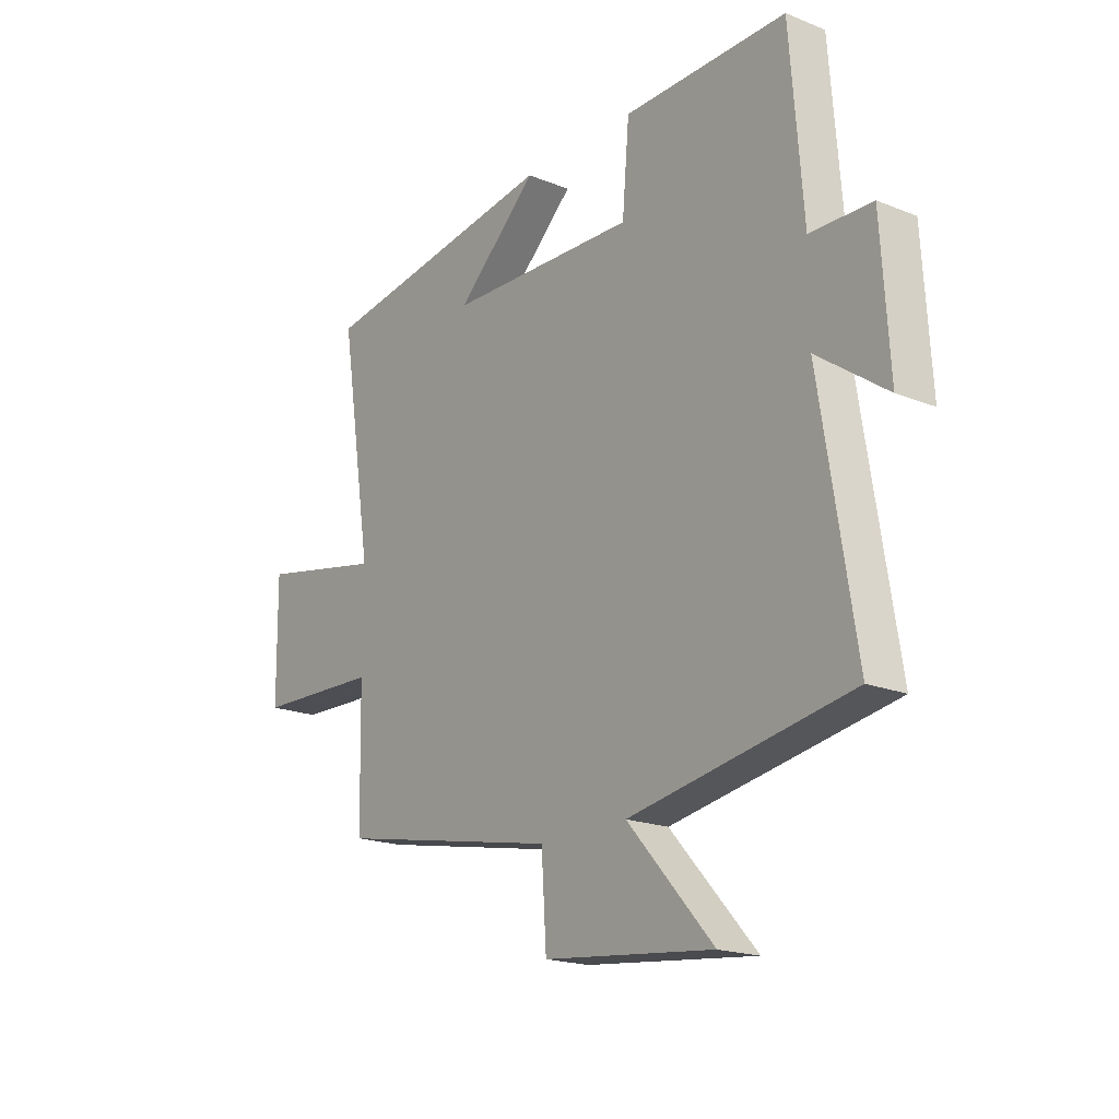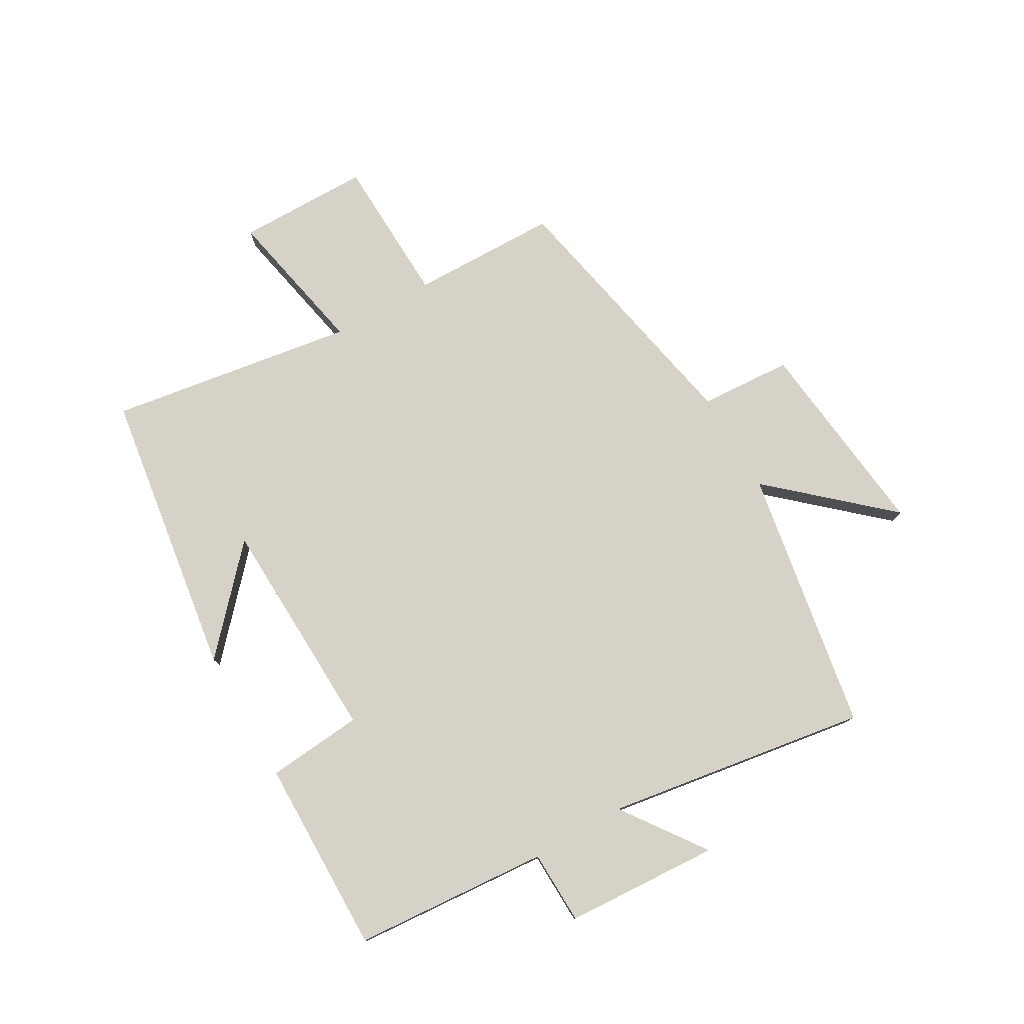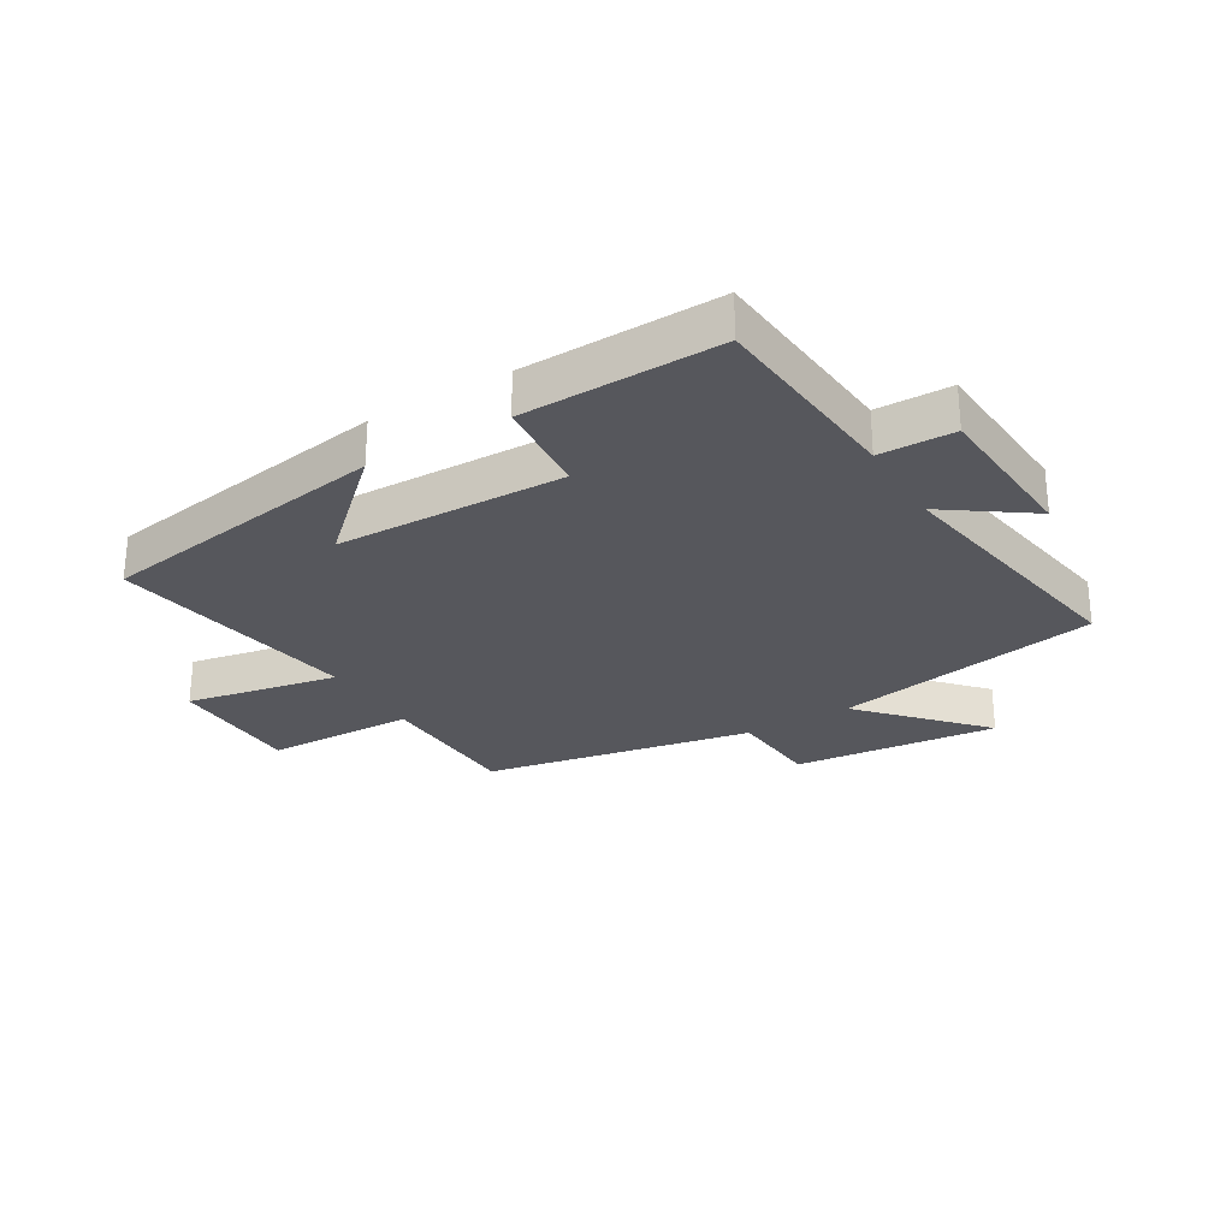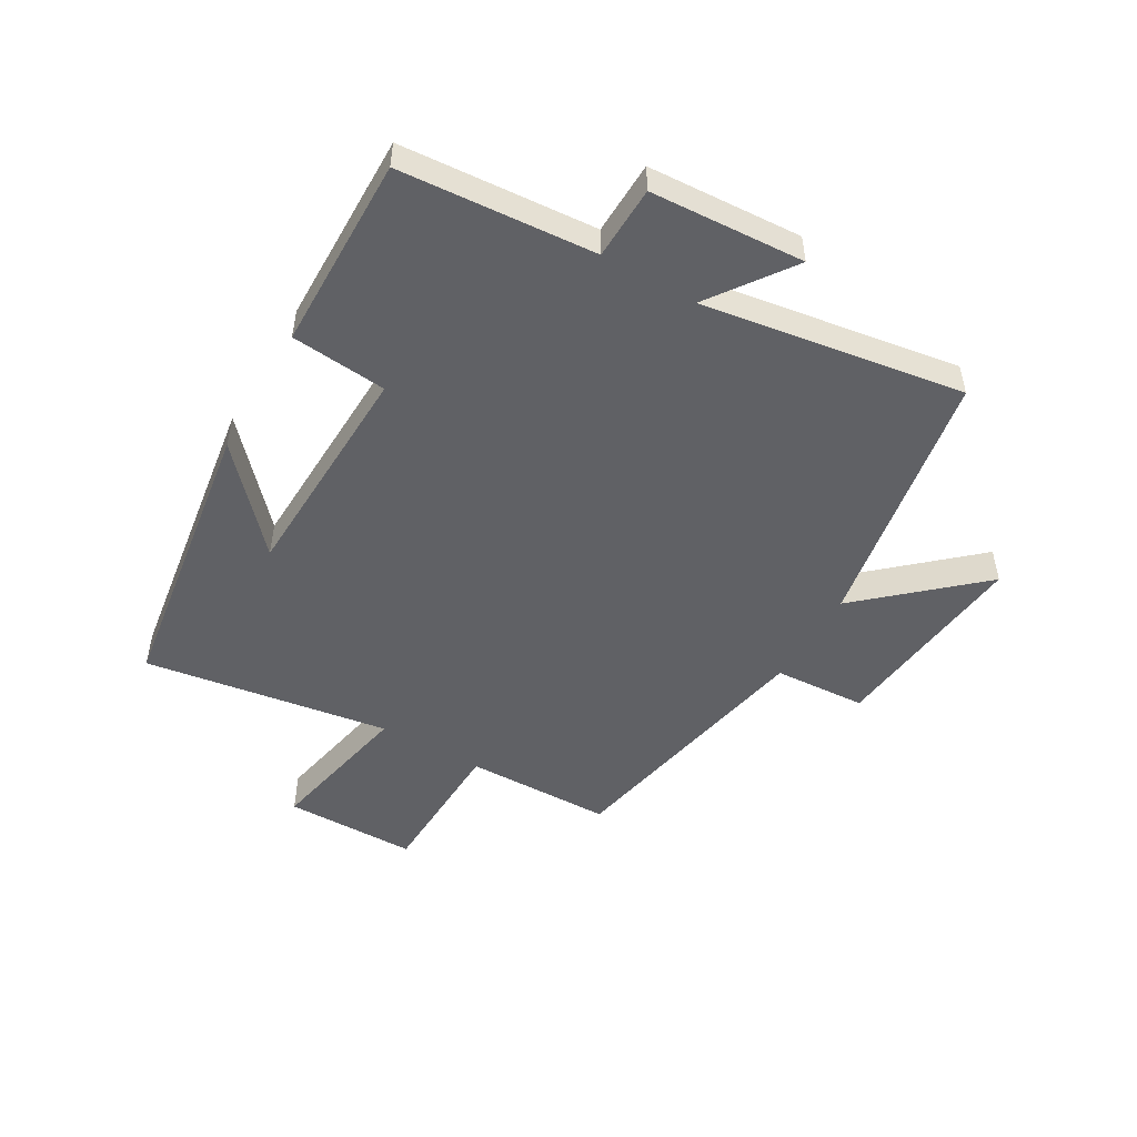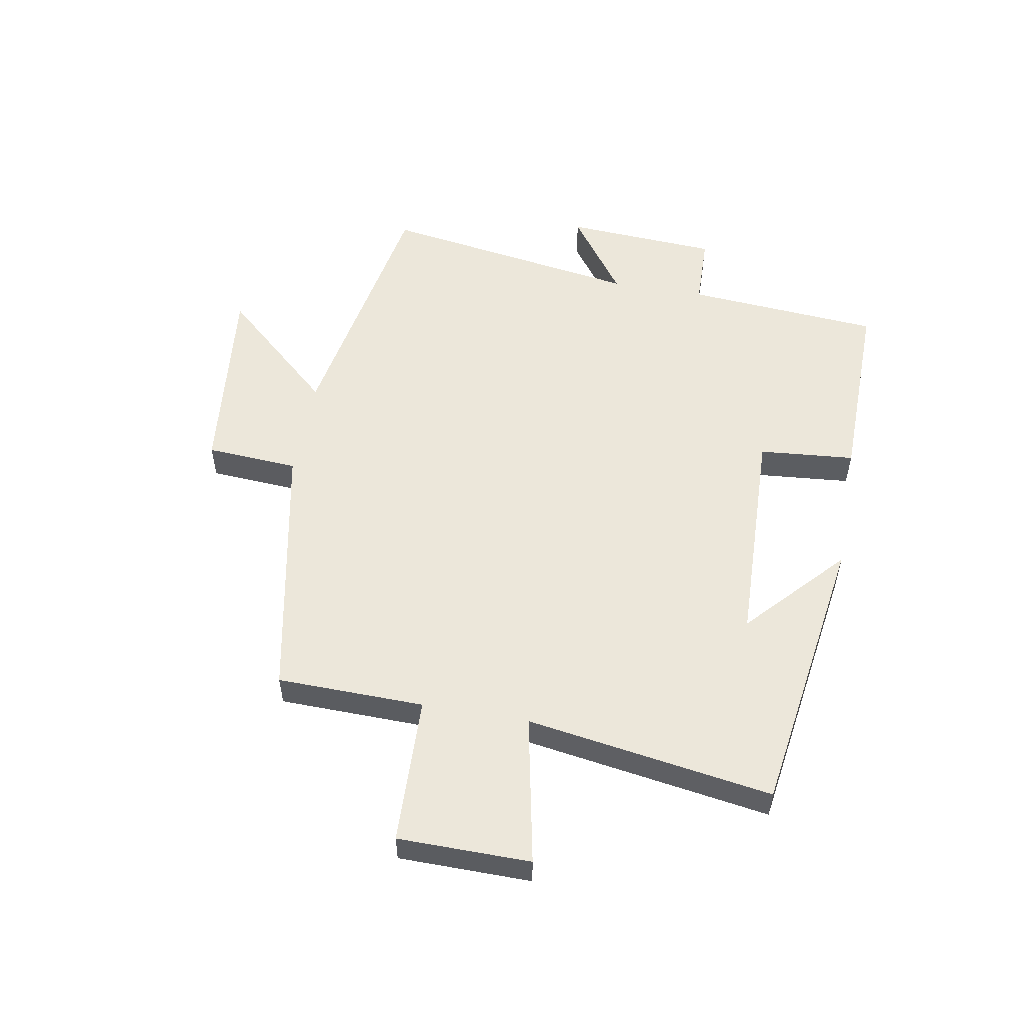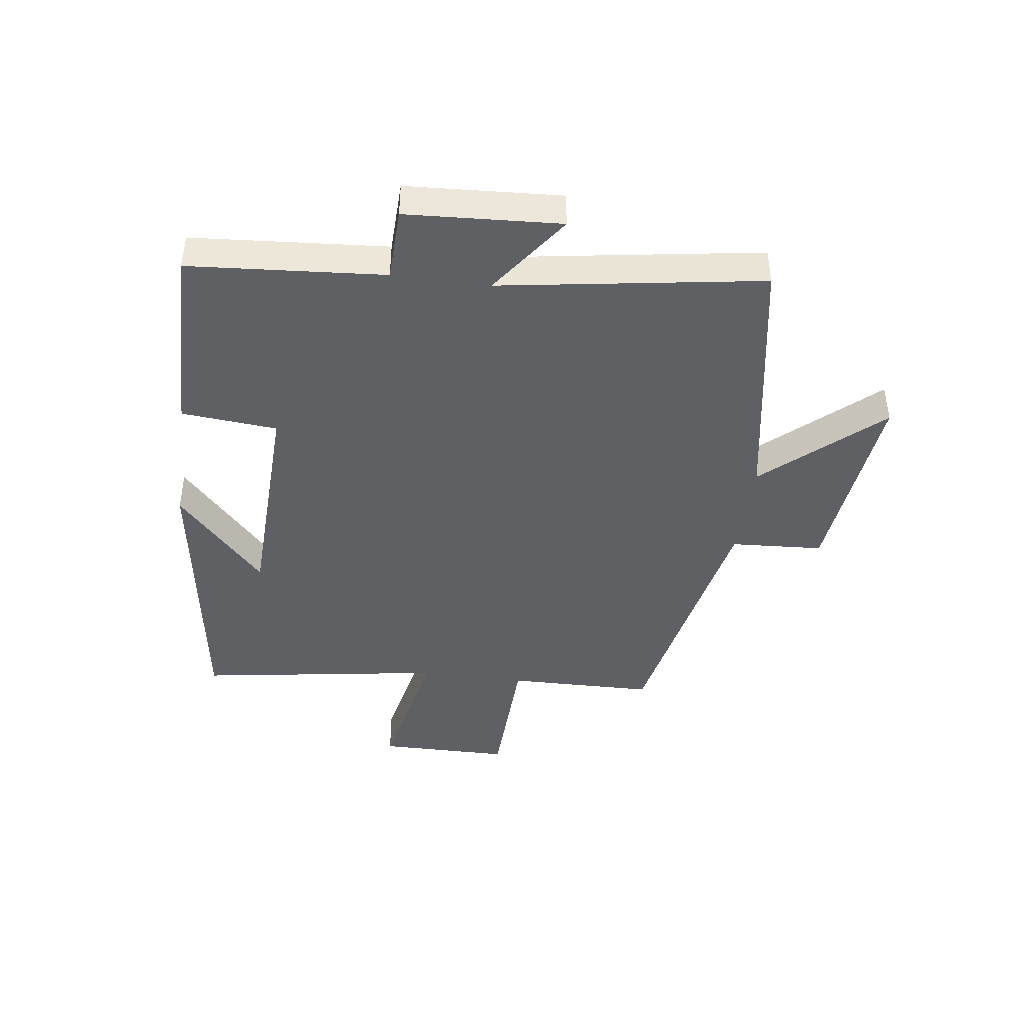
<metadata>
{"format":"obj","ext":"obj","renderer":"f3d","projection":"perspective","resolution":1024,"background":"white","views":[{"elev":-18.9,"azim":52.7,"up":"+Z"},{"elev":77.4,"azim":59.9,"up":"+Y"},{"elev":-27.5,"azim":31.2,"up":"+Y"},{"elev":-50.1,"azim":59.7,"up":"+Y"},{"elev":53.8,"azim":-79.9,"up":"+Y"},{"elev":-42.9,"azim":82.2,"up":"+Y"}]}
</metadata>
<code>
v -0.565 0.07 0.427
v -0.082 0.07 0.5
v -0.244 0.07 0.351
v 0.134 0.07 0.339
v 0.148 0.07 0.5
v 0.474 0.07 0.505
v 0.5 0.07 0.178
v 0.623 0.07 0.175
v 0.639 0.07 -0.083
v 0.5 0.07 0.016
v 0.57 0.07 -0.422
v 0.129 0.07 -0.5
v 0.301 0.07 -0.691
v -0.039 0.07 -0.655
v -0.049 0.07 -0.5
v -0.495 0.07 -0.413
v -0.5 0.07 -0.166
v -0.749 0.07 -0.158
v -0.751 0.07 0.064
v -0.5 0.07 0.014
v -0.565 0 0.427
v -0.082 0 0.5
v -0.244 0 0.351
v 0.134 0 0.339
v 0.148 0 0.5
v 0.474 0 0.505
v 0.5 0 0.178
v 0.623 0 0.175
v 0.639 0 -0.083
v 0.5 0 0.016
v 0.57 0 -0.422
v 0.129 0 -0.5
v 0.301 0 -0.691
v -0.039 0 -0.655
v -0.049 0 -0.5
v -0.495 0 -0.413
v -0.5 0 -0.166
v -0.749 0 -0.158
v -0.751 0 0.064
v -0.5 0 0.014
f 17 18 19 20
f 15 16 17 20
f 15 20 1
f 12 13 14 15
f 10 11 12 15
f 10 15 1
f 7 8 9 10
f 4 5 6 7
f 3 4 7 10
f 1 2 3
f 1 3 10
f 40 39 38 37
f 40 37 36 35
f 21 40 35
f 35 34 33 32
f 35 32 31 30
f 21 35 30
f 30 29 28 27
f 27 26 25 24
f 30 27 24 23
f 23 22 21
f 30 23 21
f 1 21 22 2
f 2 22 23 3
f 3 23 24 4
f 4 24 25 5
f 5 25 26 6
f 6 26 27 7
f 7 27 28 8
f 8 28 29 9
f 9 29 30 10
f 10 30 31 11
f 11 31 32 12
f 12 32 33 13
f 13 33 34 14
f 14 34 35 15
f 15 35 36 16
f 16 36 37 17
f 17 37 38 18
f 18 38 39 19
f 19 39 40 20
f 20 40 21 1

</code>
